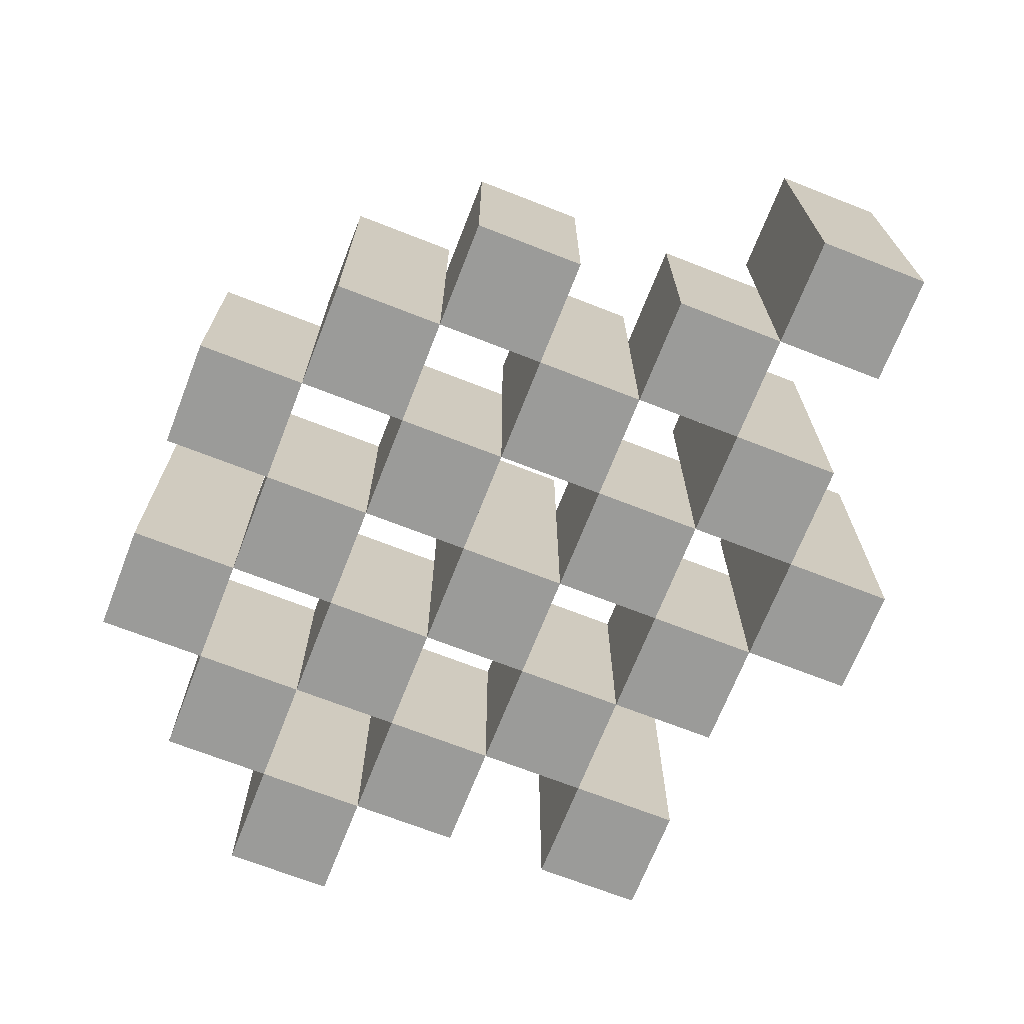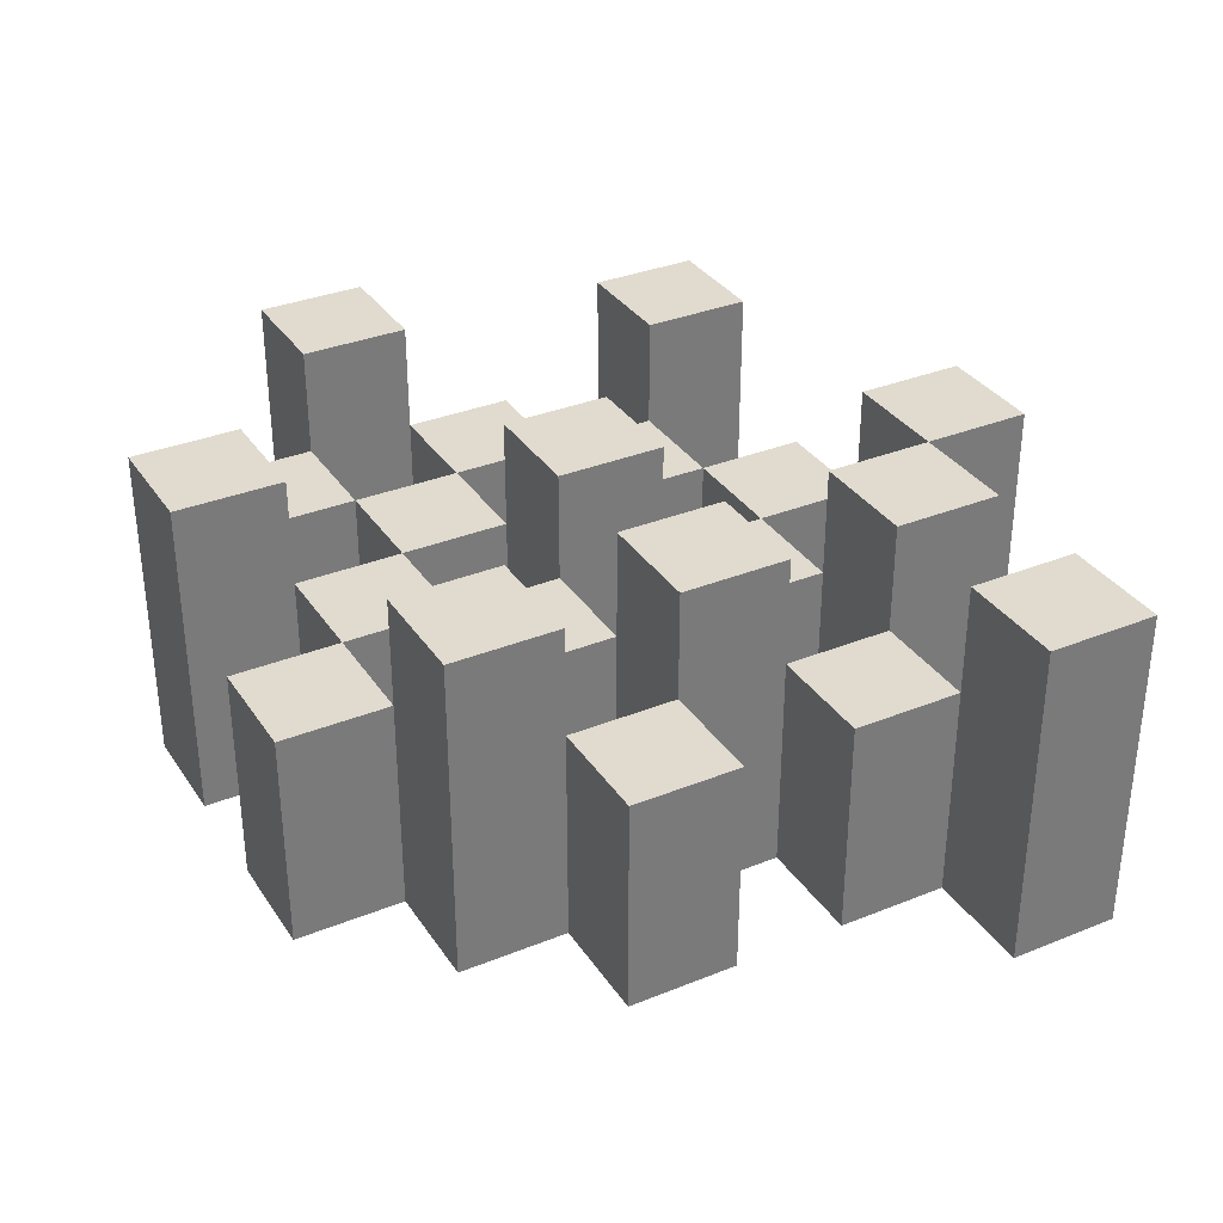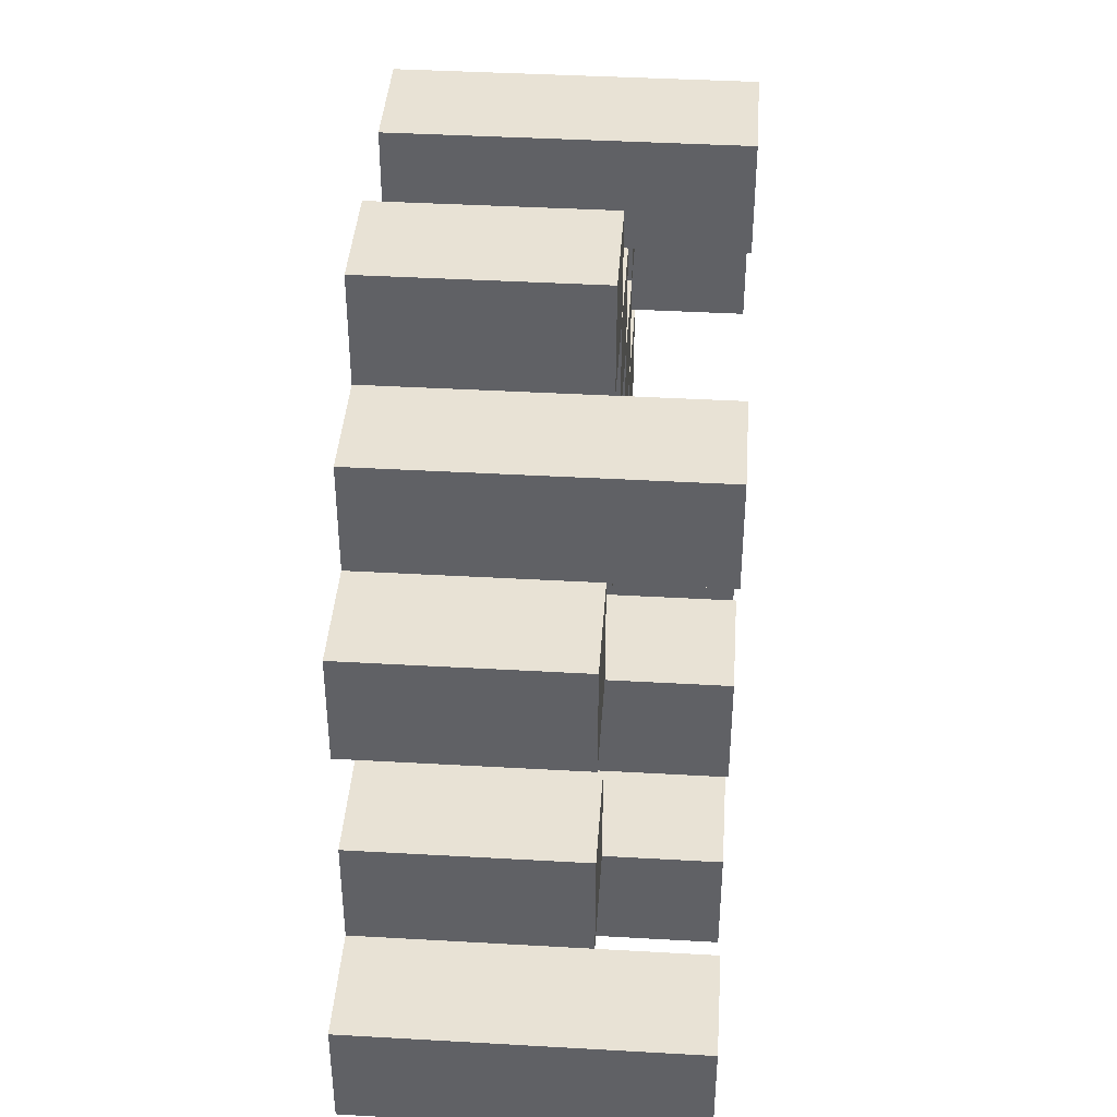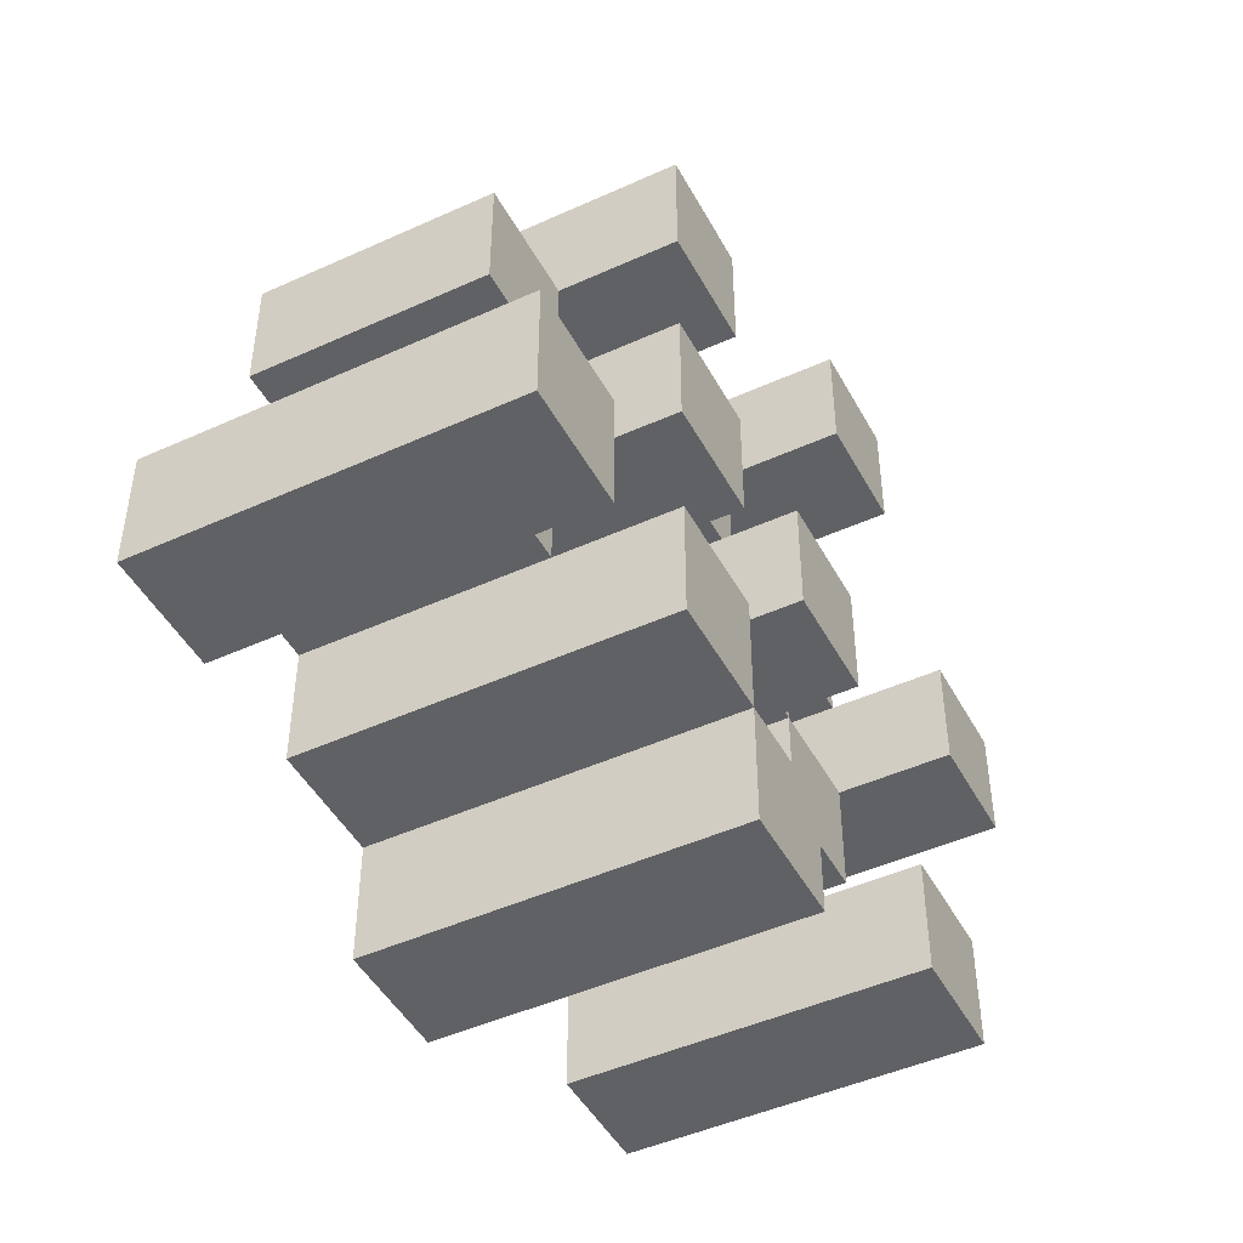
<metadata>
{"format":"obj","ext":"obj","renderer":"f3d","projection":"perspective","resolution":1024,"background":"white","views":[{"elev":-69.6,"azim":68.6,"up":"+Y"},{"elev":33.7,"azim":61.2,"up":"+Y"},{"elev":40.6,"azim":94.0,"up":"+Z"},{"elev":-46.7,"azim":117.3,"up":"+Z"}]}
</metadata>
<code>
o
v 8.6 0.9 40.8
v 8.6 0.9 40.7
v 8.6 1.2 40.8
v 8.6 1.2 40.7
v 8.7 0.9 40.9
v 8.7 0.9 40.8
v 8.7 0.9 40.7
v 8.7 0.9 40.6
v 8.7 0.9 40.5
v 8.7 0.9 40.4
v 8.7 1.1 40.9
v 8.7 1.1 40.8
v 8.7 1.1 40.7
v 8.7 1.1 40.6
v 8.7 1.2 40.5
v 8.7 1.2 40.4
v 8.8 0.9 41
v 8.8 0.9 40.9
v 8.8 0.9 40.8
v 8.8 0.9 40.7
v 8.8 0.9 40.6
v 8.8 0.9 40.5
v 8.8 1.1 40.9
v 8.8 1.1 40.8
v 8.8 1.1 40.7
v 8.8 1.1 40.6
v 8.8 1.1 40.5
v 8.8 1.2 41
v 8.8 1.2 40.9
v 8.9 0.9 40.9
v 8.9 0.9 40.8
v 8.9 0.9 40.7
v 8.9 0.9 40.6
v 8.9 0.9 40.5
v 8.9 0.9 40.4
v 8.9 1.1 40.9
v 8.9 1.1 40.8
v 8.9 1.1 40.7
v 8.9 1.1 40.6
v 8.9 1.1 40.5
v 8.9 1.1 40.4
v 8.9 1.2 40.7
v 8.9 1.2 40.6
v 9 0.9 41
v 9 0.9 40.9
v 9 0.9 40.8
v 9 0.9 40.7
v 9 0.9 40.6
v 9 0.9 40.5
v 9 0.9 40.4
v 9 0.9 40.3
v 9 1.1 41
v 9 1.1 40.9
v 9 1.1 40.8
v 9 1.1 40.7
v 9 1.1 40.6
v 9 1.1 40.5
v 9 1.1 40.4
v 9 1.2 40.4
v 9 1.2 40.3
v 9.1 0.9 40.9
v 9.1 0.9 40.8
v 9.1 0.9 40.7
v 9.1 0.9 40.6
v 9.1 0.9 40.5
v 9.1 0.9 40.4
v 9.1 1.1 40.9
v 9.1 1.1 40.8
v 9.1 1.1 40.7
v 9.1 1.1 40.6
v 9.1 1.1 40.5
v 9.1 1.2 40.9
v 9.1 1.2 40.8
v 9.1 1.2 40.7
v 9.1 1.2 40.6
v 9.1 1.2 40.5
v 9.1 1.2 40.4
v 9.2 0.9 40.8
v 9.2 0.9 40.7
v 9.2 0.9 40.6
v 9.2 0.9 40.5
v 9.2 1.1 40.8
v 9.2 1.1 40.7
v 9.2 1.1 40.6
v 9.2 1.1 40.5
v 9.3 0.9 40.5
v 9.3 0.9 40.4
v 9.3 1.1 40.5
v 9.3 1.2 40.5
v 9.3 1.2 40.4
v 8.7 0.9 40.8
v 8.7 0.9 40.7
v 8.7 1.1 40.8
v 8.7 1.1 40.7
v 8.7 1.2 40.8
v 8.7 1.2 40.7
v 8.8 0.9 40.9
v 8.8 0.9 40.8
v 8.8 0.9 40.7
v 8.8 0.9 40.6
v 8.8 0.9 40.5
v 8.8 0.9 40.4
v 8.8 1.1 40.9
v 8.8 1.1 40.8
v 8.8 1.1 40.7
v 8.8 1.1 40.6
v 8.8 1.1 40.5
v 8.8 1.2 40.5
v 8.8 1.2 40.4
v 8.9 0.9 41
v 8.9 0.9 40.9
v 8.9 0.9 40.8
v 8.9 0.9 40.7
v 8.9 0.9 40.6
v 8.9 0.9 40.5
v 8.9 1.1 40.9
v 8.9 1.1 40.8
v 8.9 1.1 40.7
v 8.9 1.1 40.6
v 8.9 1.1 40.5
v 8.9 1.2 41
v 8.9 1.2 40.9
v 9 0.9 40.9
v 9 0.9 40.8
v 9 0.9 40.7
v 9 0.9 40.6
v 9 0.9 40.5
v 9 0.9 40.4
v 9 1.1 40.9
v 9 1.1 40.8
v 9 1.1 40.7
v 9 1.1 40.6
v 9 1.1 40.5
v 9 1.1 40.4
v 9 1.2 40.7
v 9 1.2 40.6
v 9.1 0.9 41
v 9.1 0.9 40.9
v 9.1 0.9 40.8
v 9.1 0.9 40.7
v 9.1 0.9 40.6
v 9.1 0.9 40.5
v 9.1 0.9 40.4
v 9.1 0.9 40.3
v 9.1 1.1 41
v 9.1 1.1 40.9
v 9.1 1.1 40.8
v 9.1 1.1 40.7
v 9.1 1.1 40.6
v 9.1 1.1 40.5
v 9.1 1.2 40.4
v 9.1 1.2 40.3
v 9.2 0.9 40.9
v 9.2 0.9 40.8
v 9.2 0.9 40.7
v 9.2 0.9 40.6
v 9.2 0.9 40.5
v 9.2 0.9 40.4
v 9.2 1.1 40.8
v 9.2 1.1 40.7
v 9.2 1.1 40.6
v 9.2 1.1 40.5
v 9.2 1.2 40.9
v 9.2 1.2 40.8
v 9.2 1.2 40.7
v 9.2 1.2 40.6
v 9.2 1.2 40.5
v 9.2 1.2 40.4
v 9.3 0.9 40.8
v 9.3 0.9 40.7
v 9.3 0.9 40.6
v 9.3 0.9 40.5
v 9.3 1.1 40.8
v 9.3 1.1 40.7
v 9.3 1.1 40.6
v 9.3 1.1 40.5
v 9.4 0.9 40.5
v 9.4 0.9 40.4
v 9.4 1.2 40.5
v 9.4 1.2 40.4
v 8.8 0.9 41
v 8.8 1.2 41
v 8.9 0.9 41
v 8.9 1.2 41
v 9 0.9 41
v 9 1.1 41
v 9.1 0.9 41
v 9.1 1.1 41
v 8.7 0.9 40.9
v 8.7 1.1 40.9
v 8.8 0.9 40.9
v 8.8 1.1 40.9
v 8.9 0.9 40.9
v 8.9 1.1 40.9
v 9 0.9 40.9
v 9 1.1 40.9
v 9.1 0.9 40.9
v 9.1 1.1 40.9
v 9.1 1.2 40.9
v 9.2 0.9 40.9
v 9.2 1.2 40.9
v 8.6 0.9 40.8
v 8.6 1.2 40.8
v 8.7 0.9 40.8
v 8.7 1.1 40.8
v 8.7 1.2 40.8
v 8.8 0.9 40.8
v 8.8 1.1 40.8
v 8.9 0.9 40.8
v 8.9 1.1 40.8
v 9 0.9 40.8
v 9 1.1 40.8
v 9.1 0.9 40.8
v 9.1 1.1 40.8
v 9.2 0.9 40.8
v 9.2 1.1 40.8
v 9.3 0.9 40.8
v 9.3 1.1 40.8
v 8.7 0.9 40.7
v 8.7 1.1 40.7
v 8.8 0.9 40.7
v 8.8 1.1 40.7
v 8.9 0.9 40.7
v 8.9 1.1 40.7
v 8.9 1.2 40.7
v 9 0.9 40.7
v 9 1.1 40.7
v 9 1.2 40.7
v 9.1 0.9 40.7
v 9.1 1.1 40.7
v 9.1 1.2 40.7
v 9.2 0.9 40.7
v 9.2 1.1 40.7
v 9.2 1.2 40.7
v 8.8 0.9 40.6
v 8.8 1.1 40.6
v 8.9 0.9 40.6
v 8.9 1.1 40.6
v 9 0.9 40.6
v 9 1.1 40.6
v 9.1 0.9 40.6
v 9.1 1.1 40.6
v 9.2 0.9 40.6
v 9.2 1.1 40.6
v 9.3 0.9 40.6
v 9.3 1.1 40.6
v 8.7 0.9 40.5
v 8.7 1.2 40.5
v 8.8 0.9 40.5
v 8.8 1.1 40.5
v 8.8 1.2 40.5
v 8.9 0.9 40.5
v 8.9 1.1 40.5
v 9 0.9 40.5
v 9 1.1 40.5
v 9.1 0.9 40.5
v 9.1 1.1 40.5
v 9.1 1.2 40.5
v 9.2 0.9 40.5
v 9.2 1.1 40.5
v 9.2 1.2 40.5
v 9.3 0.9 40.5
v 9.3 1.1 40.5
v 9.3 1.2 40.5
v 9.4 0.9 40.5
v 9.4 1.2 40.5
v 9 0.9 40.4
v 9 1.1 40.4
v 9 1.2 40.4
v 9.1 0.9 40.4
v 9.1 1.2 40.4
v 8.8 0.9 40.9
v 8.8 1.1 40.9
v 8.8 1.2 40.9
v 8.9 0.9 40.9
v 8.9 1.1 40.9
v 8.9 1.2 40.9
v 9 0.9 40.9
v 9 1.1 40.9
v 9.1 0.9 40.9
v 9.1 1.1 40.9
v 8.7 0.9 40.8
v 8.7 1.1 40.8
v 8.8 0.9 40.8
v 8.8 1.1 40.8
v 8.9 0.9 40.8
v 8.9 1.1 40.8
v 9 0.9 40.8
v 9 1.1 40.8
v 9.1 0.9 40.8
v 9.1 1.1 40.8
v 9.1 1.2 40.8
v 9.2 0.9 40.8
v 9.2 1.1 40.8
v 9.2 1.2 40.8
v 8.6 0.9 40.7
v 8.6 1.2 40.7
v 8.7 0.9 40.7
v 8.7 1.1 40.7
v 8.7 1.2 40.7
v 8.8 0.9 40.7
v 8.8 1.1 40.7
v 8.9 0.9 40.7
v 8.9 1.1 40.7
v 9 0.9 40.7
v 9 1.1 40.7
v 9.1 0.9 40.7
v 9.1 1.1 40.7
v 9.2 0.9 40.7
v 9.2 1.1 40.7
v 9.3 0.9 40.7
v 9.3 1.1 40.7
v 8.7 0.9 40.6
v 8.7 1.1 40.6
v 8.8 0.9 40.6
v 8.8 1.1 40.6
v 8.9 0.9 40.6
v 8.9 1.1 40.6
v 8.9 1.2 40.6
v 9 0.9 40.6
v 9 1.1 40.6
v 9 1.2 40.6
v 9.1 0.9 40.6
v 9.1 1.1 40.6
v 9.1 1.2 40.6
v 9.2 0.9 40.6
v 9.2 1.1 40.6
v 9.2 1.2 40.6
v 8.8 0.9 40.5
v 8.8 1.1 40.5
v 8.9 0.9 40.5
v 8.9 1.1 40.5
v 9 0.9 40.5
v 9 1.1 40.5
v 9.1 0.9 40.5
v 9.1 1.1 40.5
v 9.2 0.9 40.5
v 9.2 1.1 40.5
v 9.3 0.9 40.5
v 9.3 1.1 40.5
v 8.7 0.9 40.4
v 8.7 1.2 40.4
v 8.8 0.9 40.4
v 8.8 1.2 40.4
v 8.9 0.9 40.4
v 8.9 1.1 40.4
v 9 0.9 40.4
v 9 1.1 40.4
v 9.1 0.9 40.4
v 9.1 1.2 40.4
v 9.2 0.9 40.4
v 9.2 1.2 40.4
v 9.3 0.9 40.4
v 9.3 1.2 40.4
v 9.4 0.9 40.4
v 9.4 1.2 40.4
v 9 0.9 40.3
v 9 1.2 40.3
v 9.1 0.9 40.3
v 9.1 1.2 40.3
v 8.8 0.9 41
v 8.9 0.9 41
v 9 0.9 41
v 9.1 0.9 41
v 8.7 0.9 40.9
v 8.8 0.9 40.9
v 8.9 0.9 40.9
v 9 0.9 40.9
v 9.1 0.9 40.9
v 9.2 0.9 40.9
v 8.6 0.9 40.8
v 8.7 0.9 40.8
v 8.8 0.9 40.8
v 8.9 0.9 40.8
v 9 0.9 40.8
v 9.1 0.9 40.8
v 9.2 0.9 40.8
v 9.3 0.9 40.8
v 8.6 0.9 40.7
v 8.7 0.9 40.7
v 8.8 0.9 40.7
v 8.9 0.9 40.7
v 9 0.9 40.7
v 9.1 0.9 40.7
v 9.2 0.9 40.7
v 9.3 0.9 40.7
v 8.7 0.9 40.6
v 8.8 0.9 40.6
v 8.9 0.9 40.6
v 9 0.9 40.6
v 9.1 0.9 40.6
v 9.2 0.9 40.6
v 9.3 0.9 40.6
v 8.7 0.9 40.5
v 8.8 0.9 40.5
v 8.9 0.9 40.5
v 9 0.9 40.5
v 9.1 0.9 40.5
v 9.2 0.9 40.5
v 9.3 0.9 40.5
v 9.4 0.9 40.5
v 8.7 0.9 40.4
v 8.8 0.9 40.4
v 8.9 0.9 40.4
v 9 0.9 40.4
v 9.1 0.9 40.4
v 9.2 0.9 40.4
v 9.3 0.9 40.4
v 9.4 0.9 40.4
v 9 0.9 40.3
v 9.1 0.9 40.3
v 9 1.1 41
v 9.1 1.1 41
v 8.7 1.1 40.9
v 8.8 1.1 40.9
v 8.9 1.1 40.9
v 9 1.1 40.9
v 9.1 1.1 40.9
v 8.7 1.1 40.8
v 8.8 1.1 40.8
v 8.9 1.1 40.8
v 9 1.1 40.8
v 9.1 1.1 40.8
v 9.2 1.1 40.8
v 9.3 1.1 40.8
v 8.7 1.1 40.7
v 8.8 1.1 40.7
v 8.9 1.1 40.7
v 9 1.1 40.7
v 9.1 1.1 40.7
v 9.2 1.1 40.7
v 9.3 1.1 40.7
v 8.7 1.1 40.6
v 8.8 1.1 40.6
v 8.9 1.1 40.6
v 9 1.1 40.6
v 9.1 1.1 40.6
v 9.2 1.1 40.6
v 9.3 1.1 40.6
v 8.8 1.1 40.5
v 8.9 1.1 40.5
v 9 1.1 40.5
v 9.1 1.1 40.5
v 9.2 1.1 40.5
v 9.3 1.1 40.5
v 8.9 1.1 40.4
v 9 1.1 40.4
v 8.8 1.2 41
v 8.9 1.2 41
v 8.8 1.2 40.9
v 8.9 1.2 40.9
v 9.1 1.2 40.9
v 9.2 1.2 40.9
v 8.6 1.2 40.8
v 8.7 1.2 40.8
v 9.1 1.2 40.8
v 9.2 1.2 40.8
v 8.6 1.2 40.7
v 8.7 1.2 40.7
v 8.9 1.2 40.7
v 9 1.2 40.7
v 9.1 1.2 40.7
v 9.2 1.2 40.7
v 8.9 1.2 40.6
v 9 1.2 40.6
v 9.1 1.2 40.6
v 9.2 1.2 40.6
v 8.7 1.2 40.5
v 8.8 1.2 40.5
v 9.1 1.2 40.5
v 9.2 1.2 40.5
v 9.3 1.2 40.5
v 9.4 1.2 40.5
v 8.7 1.2 40.4
v 8.8 1.2 40.4
v 9 1.2 40.4
v 9.1 1.2 40.4
v 9.2 1.2 40.4
v 9.3 1.2 40.4
v 9.4 1.2 40.4
v 9 1.2 40.3
v 9.1 1.2 40.3
f 3 2 1
f 4 2 3
f 11 6 5
f 12 6 11
f 13 8 7
f 14 8 13
f 15 10 9
f 16 10 15
f 23 18 17
f 24 20 19
f 25 20 24
f 26 22 21
f 27 22 26
f 28 23 17
f 29 23 28
f 36 31 30
f 37 31 36
f 38 33 32
f 39 33 38
f 40 35 34
f 41 35 40
f 42 39 38
f 43 39 42
f 52 45 44
f 53 45 52
f 54 47 46
f 55 47 54
f 56 49 48
f 57 49 56
f 58 51 50
f 59 51 58
f 60 51 59
f 67 62 61
f 68 62 67
f 69 64 63
f 70 64 69
f 71 66 65
f 72 68 67
f 73 68 72
f 74 70 69
f 75 70 74
f 76 66 71
f 77 66 76
f 82 79 78
f 83 79 82
f 84 81 80
f 85 81 84
f 88 87 86
f 89 87 88
f 90 87 89
f 91 92 93
f 93 92 94
f 93 94 95
f 95 94 96
f 97 98 103
f 103 98 104
f 99 100 105
f 105 100 106
f 101 102 107
f 107 102 108
f 108 102 109
f 110 111 116
f 112 113 117
f 117 113 118
f 114 115 119
f 119 115 120
f 110 116 121
f 121 116 122
f 123 124 129
f 129 124 130
f 125 126 131
f 131 126 132
f 127 128 133
f 133 128 134
f 131 132 135
f 135 132 136
f 137 138 145
f 145 138 146
f 139 140 147
f 147 140 148
f 141 142 149
f 149 142 150
f 143 144 151
f 151 144 152
f 153 154 159
f 155 156 160
f 160 156 161
f 157 158 162
f 153 159 163
f 163 159 164
f 160 161 165
f 165 161 166
f 162 158 167
f 167 158 168
f 169 170 173
f 173 170 174
f 171 172 175
f 175 172 176
f 177 178 179
f 179 178 180
f 183 182 181
f 184 182 183
f 187 186 185
f 188 186 187
f 191 190 189
f 192 190 191
f 195 194 193
f 196 194 195
f 200 198 197
f 200 199 198
f 201 199 200
f 204 203 202
f 205 203 204
f 206 203 205
f 209 208 207
f 210 208 209
f 213 212 211
f 214 212 213
f 217 216 215
f 218 216 217
f 221 220 219
f 222 220 221
f 226 224 223
f 226 225 224
f 227 225 226
f 228 225 227
f 232 230 229
f 232 231 230
f 233 231 232
f 234 231 233
f 237 236 235
f 238 236 237
f 241 240 239
f 242 240 241
f 245 244 243
f 246 244 245
f 249 248 247
f 250 248 249
f 251 248 250
f 254 253 252
f 255 253 254
f 259 257 256
f 259 258 257
f 260 258 259
f 261 258 260
f 265 263 262
f 265 264 263
f 266 264 265
f 270 268 267
f 270 269 268
f 271 269 270
f 272 273 275
f 273 274 275
f 275 274 276
f 276 274 277
f 278 279 280
f 280 279 281
f 282 283 284
f 284 283 285
f 286 287 288
f 288 287 289
f 290 291 293
f 291 292 293
f 293 292 294
f 294 292 295
f 296 297 298
f 298 297 299
f 299 297 300
f 301 302 303
f 303 302 304
f 305 306 307
f 307 306 308
f 309 310 311
f 311 310 312
f 313 314 315
f 315 314 316
f 317 318 320
f 318 319 320
f 320 319 321
f 321 319 322
f 323 324 326
f 324 325 326
f 326 325 327
f 327 325 328
f 329 330 331
f 331 330 332
f 333 334 335
f 335 334 336
f 337 338 339
f 339 338 340
f 341 342 343
f 343 342 344
f 345 346 347
f 347 346 348
f 349 350 351
f 351 350 352
f 353 354 355
f 355 354 356
f 357 358 359
f 359 358 360
f 366 362 361
f 367 362 366
f 368 364 363
f 369 364 368
f 372 366 365
f 373 366 372
f 374 368 367
f 375 368 374
f 376 370 369
f 377 370 376
f 379 372 371
f 380 372 379
f 381 374 373
f 382 374 381
f 383 376 375
f 384 376 383
f 385 378 377
f 386 378 385
f 387 381 380
f 388 381 387
f 389 383 382
f 390 383 389
f 391 385 384
f 392 385 391
f 395 389 388
f 396 389 395
f 397 391 390
f 398 391 397
f 399 393 392
f 400 393 399
f 402 395 394
f 403 395 402
f 404 397 396
f 405 397 404
f 406 399 398
f 407 399 406
f 408 401 400
f 409 401 408
f 410 406 405
f 411 406 410
f 412 413 417
f 417 413 418
f 414 415 419
f 419 415 420
f 416 417 421
f 421 417 422
f 420 421 427
f 427 421 428
f 422 423 429
f 429 423 430
f 424 425 431
f 431 425 432
f 426 427 433
f 433 427 434
f 434 435 440
f 440 435 441
f 436 437 442
f 442 437 443
f 438 439 444
f 444 439 445
f 441 442 446
f 446 442 447
f 448 449 450
f 450 449 451
f 452 453 456
f 456 453 457
f 454 455 458
f 458 455 459
f 460 461 464
f 464 461 465
f 462 463 466
f 466 463 467
f 468 469 474
f 474 469 475
f 470 471 477
f 477 471 478
f 472 473 479
f 479 473 480
f 476 477 481
f 481 477 482

</code>
